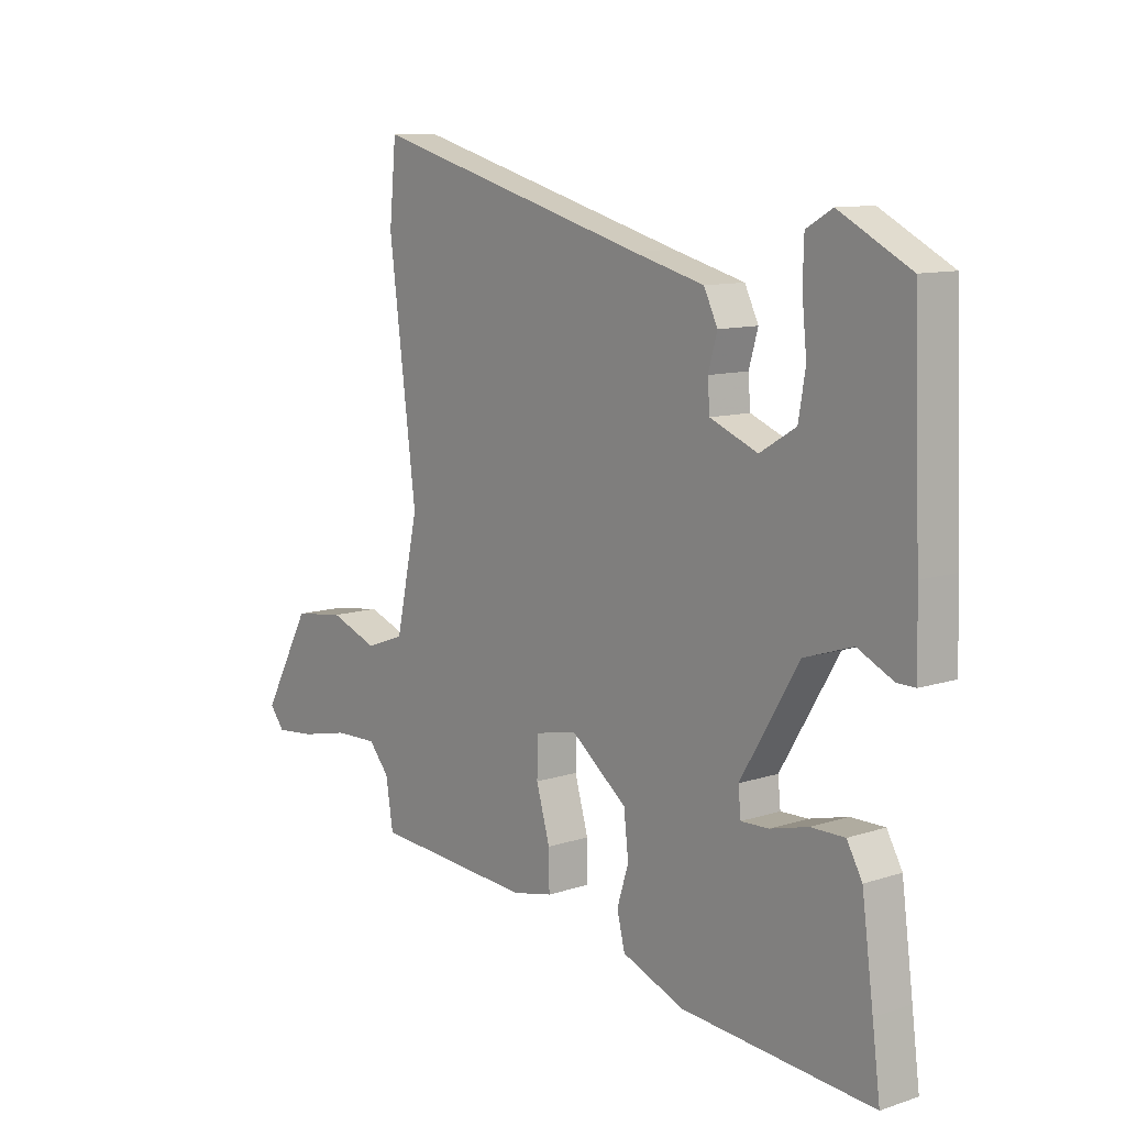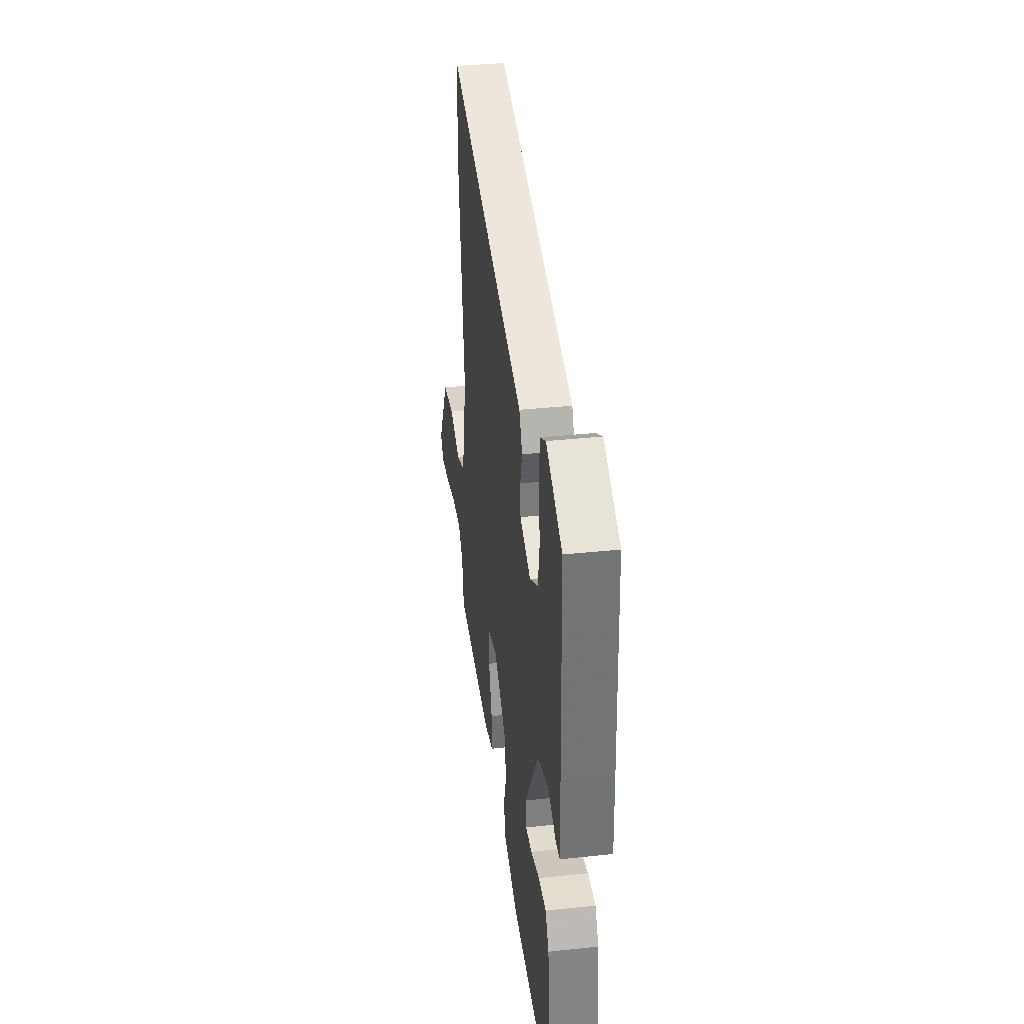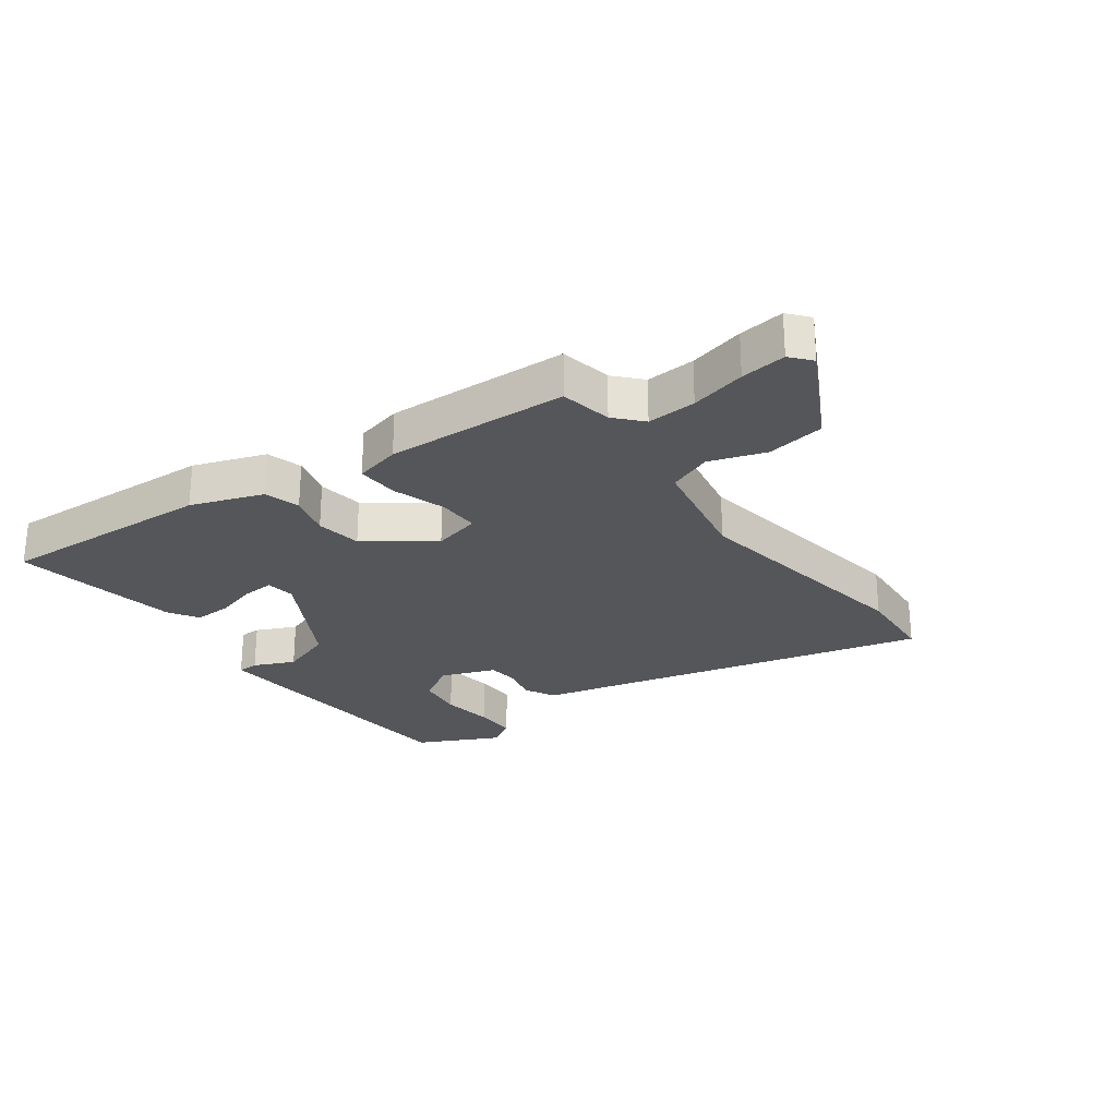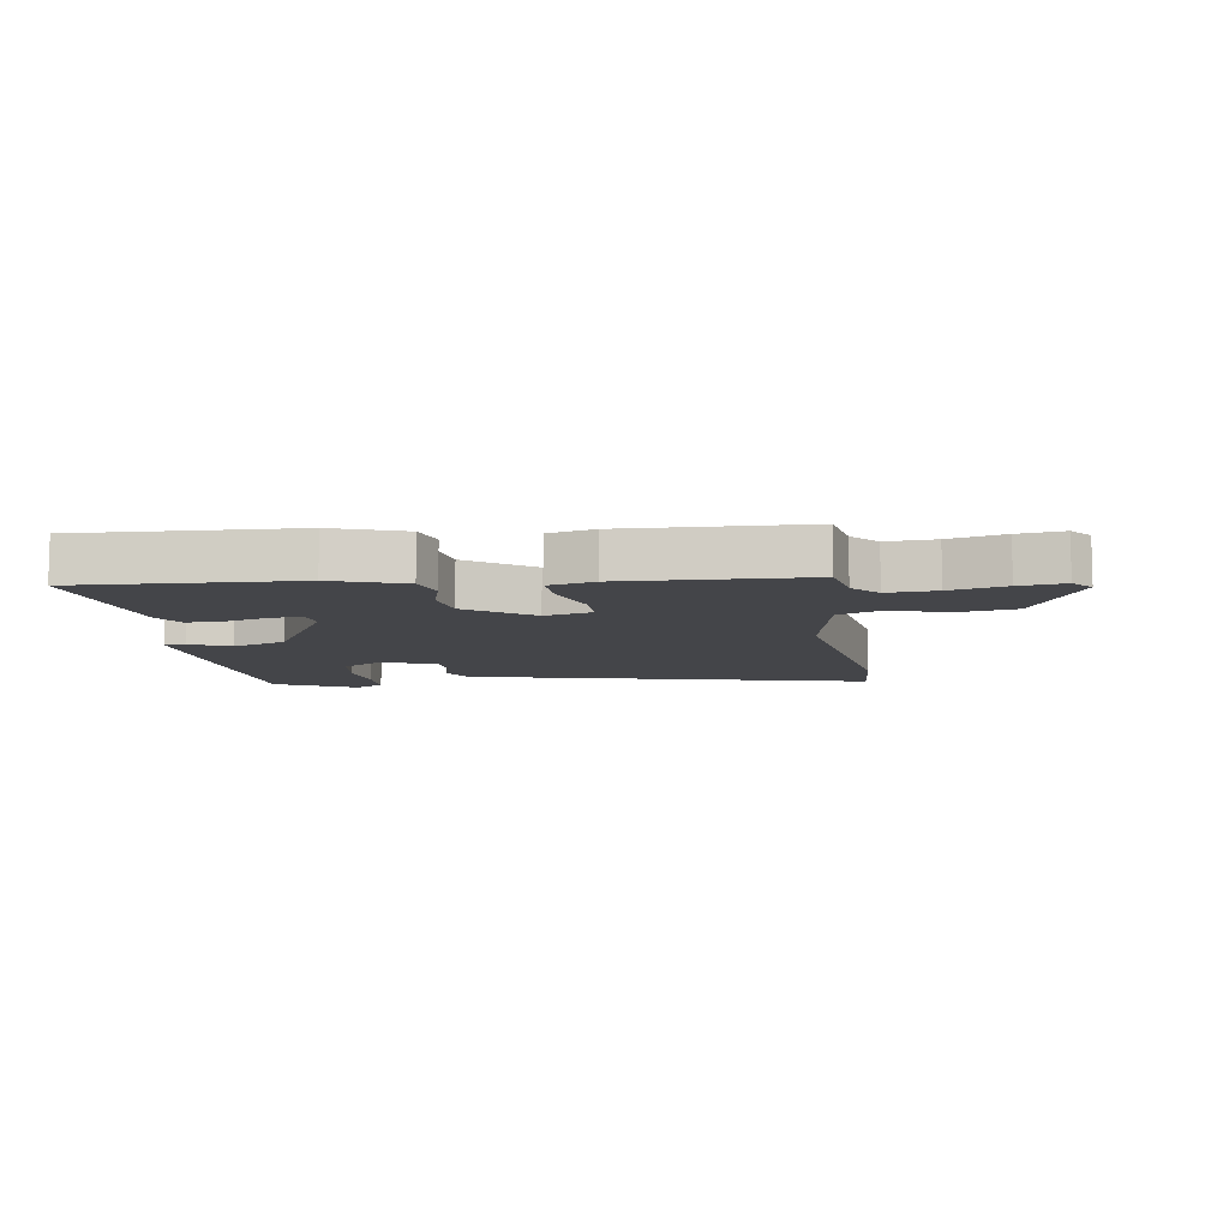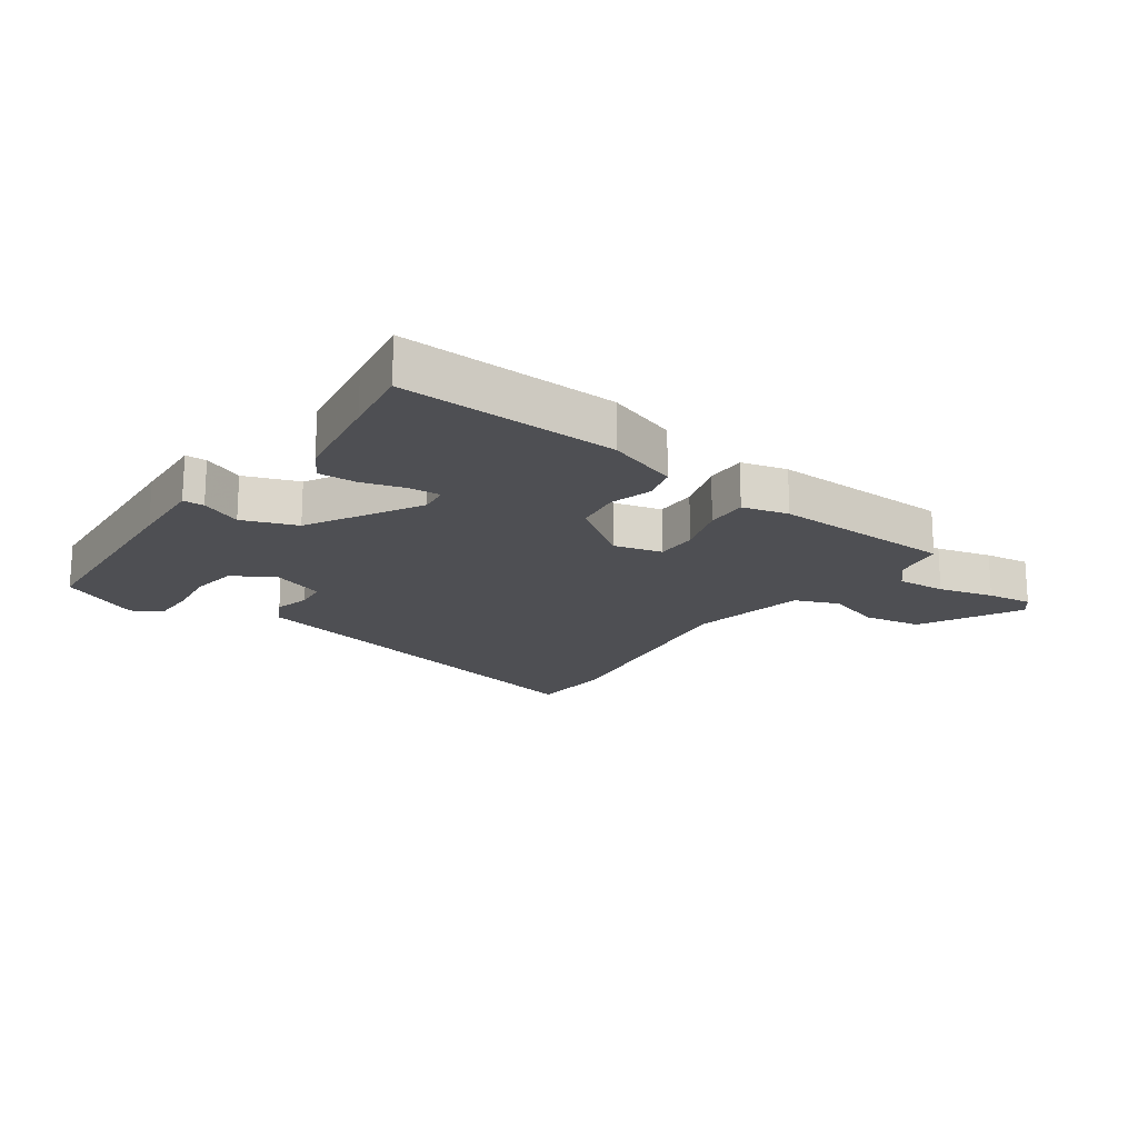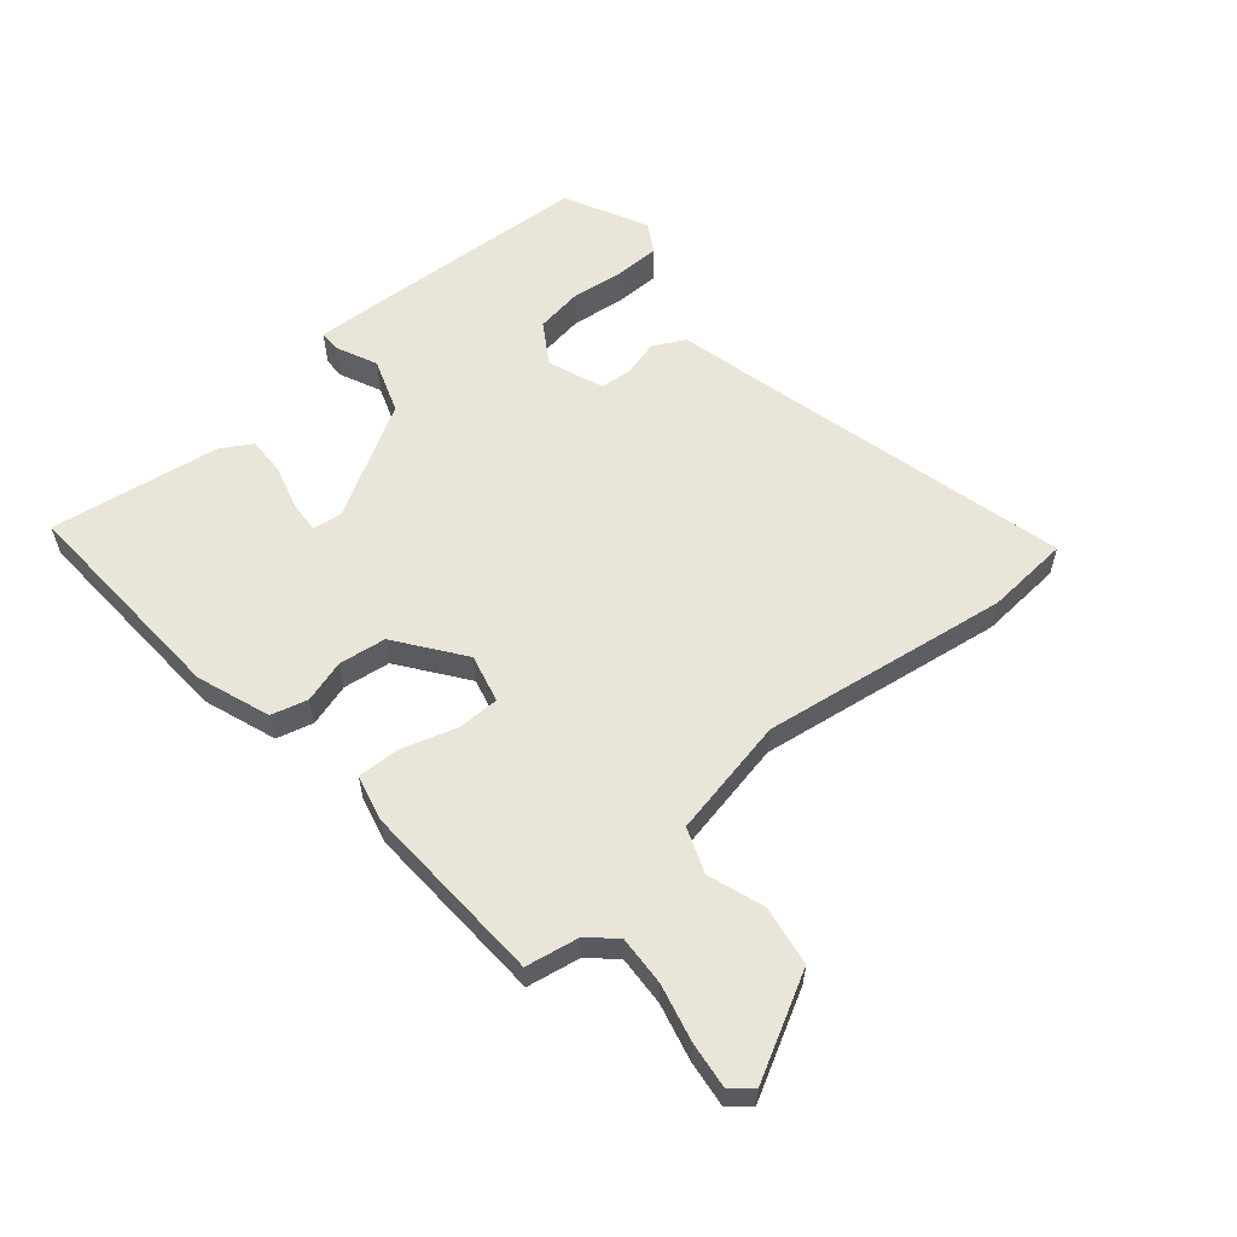
<metadata>
{"format":"obj","ext":"obj","renderer":"f3d","projection":"perspective","resolution":1024,"background":"white","views":[{"elev":10.7,"azim":50.9,"up":"+Z"},{"elev":36.4,"azim":82.1,"up":"+Z"},{"elev":-25.9,"azim":-142.4,"up":"+Y"},{"elev":-9.1,"azim":-170.1,"up":"+Y"},{"elev":-18.1,"azim":146.2,"up":"+Y"},{"elev":58.2,"azim":-129.2,"up":"+Y"}]}
</metadata>
<code>
v 0.533 0.07 0.466
v 0.547 0.07 0.112
v 0.551 0.07 -0.016
v 0.516 0.07 -0.016
v 0.449 0.07 0.016
v 0.358 0.07 -0.014
v 0.248 0.07 -0.197
v 0.253 0.07 -0.246
v 0.305 0.07 -0.244
v 0.377 0.07 -0.225
v 0.441 0.07 -0.224
v 0.47 0.07 -0.275
v 0.492 0.07 -0.439
v 0.507 0.07 -0.555
v 0.145 0.07 -0.53
v 0.026 0.07 -0.485
v 0.011 0.07 -0.425
v 0.033 0.07 -0.355
v 0.024 0.07 -0.278
v -0.083 0.07 -0.196
v -0.163 0.07 -0.214
v -0.164 0.07 -0.284
v -0.138 0.07 -0.373
v -0.137 0.07 -0.443
v -0.214 0.07 -0.46
v -0.518 0.07 -0.441
v -0.532 0.07 -0.354
v -0.571 0.07 -0.309
v -0.653 0.07 -0.312
v -0.746 0.07 -0.333
v -0.822 0.07 -0.341
v -0.85 0.07 -0.306
v -0.758 0.07 -0.14
v -0.66 0.07 -0.126
v -0.568 0.07 -0.159
v -0.494 0.07 -0.132
v -0.451 0.07 0.063
v -0.503 0.07 0.469
v -0.49 0.07 0.607
v 0.037 0.07 0.466
v 0.173 0.07 0.431
v 0.199 0.07 0.378
v 0.182 0.07 0.319
v 0.186 0.07 0.266
v 0.276 0.07 0.23
v 0.344 0.07 0.271
v 0.357 0.07 0.348
v 0.348 0.07 0.436
v 0.35 0.07 0.508
v 0.399 0.07 0.536
v 0.533 0 0.466
v 0.547 0 0.112
v 0.551 0 -0.016
v 0.516 0 -0.016
v 0.449 0 0.016
v 0.358 0 -0.014
v 0.248 0 -0.197
v 0.253 0 -0.246
v 0.305 0 -0.244
v 0.377 0 -0.225
v 0.441 0 -0.224
v 0.47 0 -0.275
v 0.492 0 -0.439
v 0.507 0 -0.555
v 0.145 0 -0.53
v 0.026 0 -0.485
v 0.011 0 -0.425
v 0.033 0 -0.355
v 0.024 0 -0.278
v -0.083 0 -0.196
v -0.163 0 -0.214
v -0.164 0 -0.284
v -0.138 0 -0.373
v -0.137 0 -0.443
v -0.214 0 -0.46
v -0.518 0 -0.441
v -0.532 0 -0.354
v -0.571 0 -0.309
v -0.653 0 -0.312
v -0.746 0 -0.333
v -0.822 0 -0.341
v -0.85 0 -0.306
v -0.758 0 -0.14
v -0.66 0 -0.126
v -0.568 0 -0.159
v -0.494 0 -0.132
v -0.451 0 0.063
v -0.503 0 0.469
v -0.49 0 0.607
v 0.037 0 0.466
v 0.173 0 0.431
v 0.199 0 0.378
v 0.182 0 0.319
v 0.186 0 0.266
v 0.276 0 0.23
v 0.344 0 0.271
v 0.357 0 0.348
v 0.348 0 0.436
v 0.35 0 0.508
v 0.399 0 0.536
f 3 4 5
f 2 3 5
f 1 2 5
f 50 1 5
f 49 50 5
f 48 49 5
f 47 48 5
f 46 47 5 6
f 45 46 6 7
f 44 45 7
f 40 41 42 43
f 40 43 44
f 39 40 44
f 38 39 44
f 37 38 44
f 44 7 8
f 37 44 8
f 36 37 8
f 33 34 35
f 32 33 35
f 31 32 35
f 30 31 35
f 29 30 35
f 28 29 35 36
f 27 28 36
f 26 27 36
f 25 26 36
f 24 25 36
f 23 24 36
f 22 23 36
f 21 22 36
f 20 21 36
f 16 17 18
f 15 16 18
f 14 15 18
f 13 14 18
f 12 13 18
f 11 12 18
f 10 11 18
f 9 10 18
f 8 9 18 19
f 20 36 8
f 8 19 20
f 55 54 53
f 55 53 52
f 55 52 51
f 55 51 100
f 55 100 99
f 55 99 98
f 55 98 97
f 56 55 97 96
f 57 56 96 95
f 57 95 94
f 93 92 91 90
f 94 93 90
f 94 90 89
f 94 89 88
f 94 88 87
f 58 57 94
f 58 94 87
f 58 87 86
f 85 84 83
f 85 83 82
f 85 82 81
f 85 81 80
f 85 80 79
f 86 85 79 78
f 86 78 77
f 86 77 76
f 86 76 75
f 86 75 74
f 86 74 73
f 86 73 72
f 86 72 71
f 86 71 70
f 68 67 66
f 68 66 65
f 68 65 64
f 68 64 63
f 68 63 62
f 68 62 61
f 68 61 60
f 68 60 59
f 69 68 59 58
f 58 86 70
f 70 69 58
f 1 51 52 2
f 2 52 53 3
f 3 53 54 4
f 4 54 55 5
f 5 55 56 6
f 6 56 57 7
f 7 57 58 8
f 8 58 59 9
f 9 59 60 10
f 10 60 61 11
f 11 61 62 12
f 12 62 63 13
f 13 63 64 14
f 14 64 65 15
f 15 65 66 16
f 16 66 67 17
f 17 67 68 18
f 18 68 69 19
f 19 69 70 20
f 20 70 71 21
f 21 71 72 22
f 22 72 73 23
f 23 73 74 24
f 24 74 75 25
f 25 75 76 26
f 26 76 77 27
f 27 77 78 28
f 28 78 79 29
f 29 79 80 30
f 30 80 81 31
f 31 81 82 32
f 32 82 83 33
f 33 83 84 34
f 34 84 85 35
f 35 85 86 36
f 36 86 87 37
f 37 87 88 38
f 38 88 89 39
f 39 89 90 40
f 40 90 91 41
f 41 91 92 42
f 42 92 93 43
f 43 93 94 44
f 44 94 95 45
f 45 95 96 46
f 46 96 97 47
f 47 97 98 48
f 48 98 99 49
f 49 99 100 50
f 50 100 51 1

</code>
